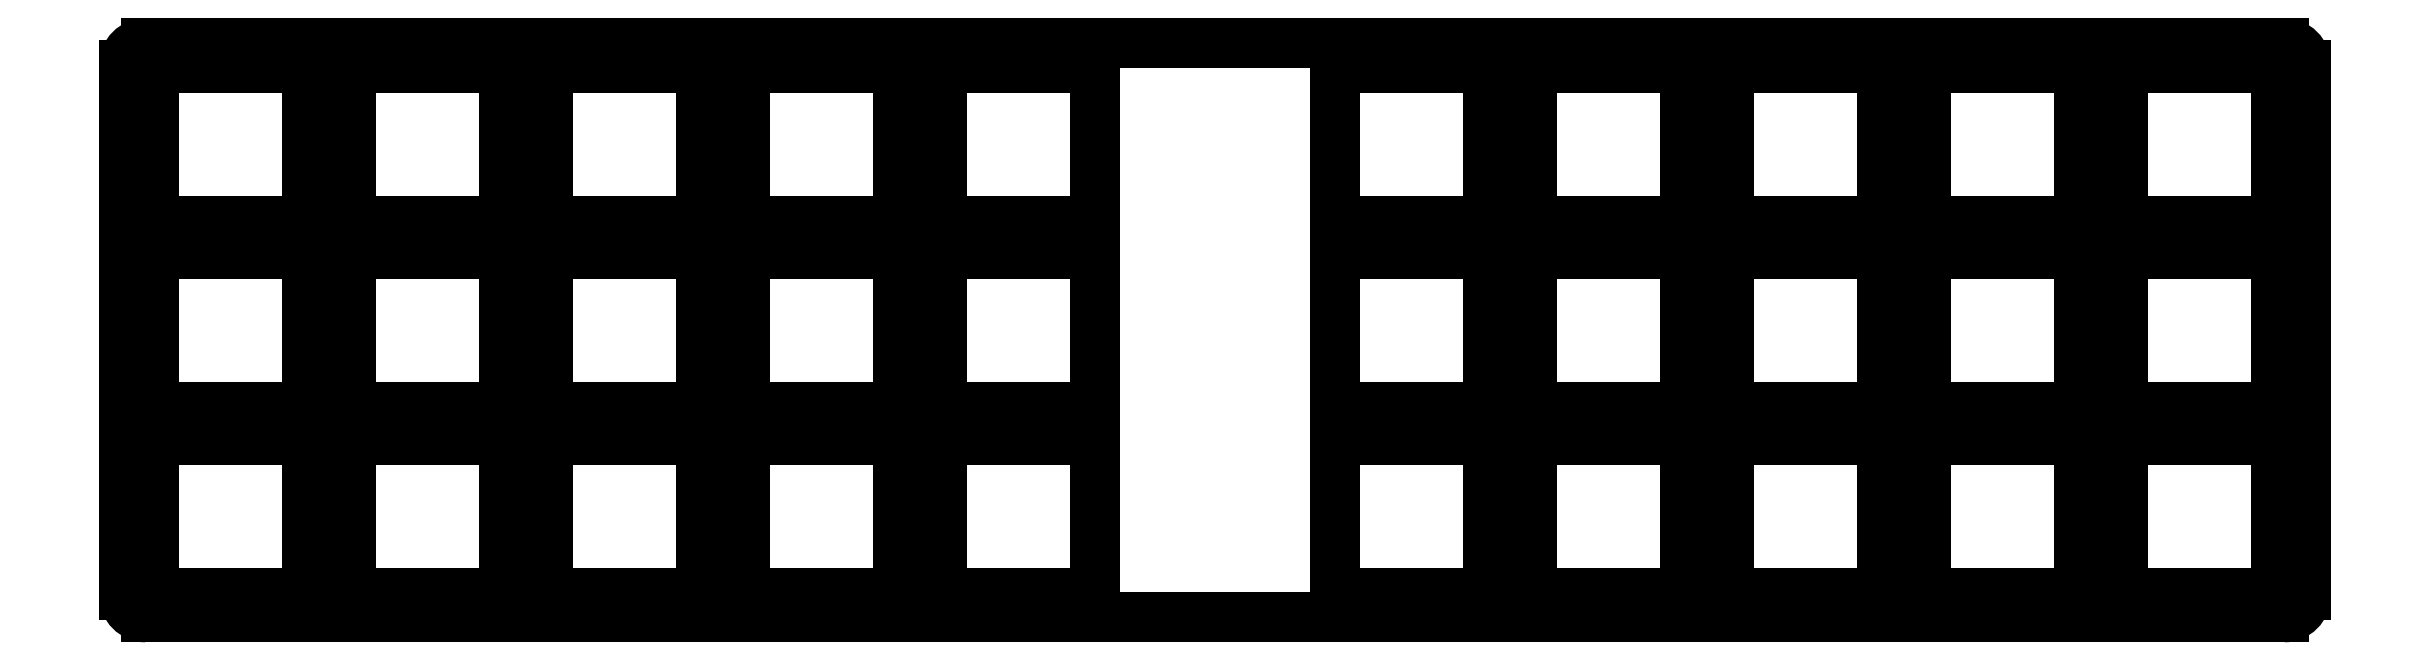
<metadata>
{"format":"dxf","ext":"dxf","renderer":"ezdxf+matplotlib","layout":"modelspace","background":"white","min_lineweight":24,"dpi":150}
</metadata>
<code>
0
SECTION
2
ENTITIES
0
LINE
8
0
10
-7.75
20
-9.25
11
187.8
21
-9.25
0
ARC
8
0
10
187.8
20
-7.25
40
2
50
270
51
360
0
LINE
8
0
10
189.8
20
-7.25
11
189.8
21
41.25
0
ARC
8
0
10
187.8
20
41.25
40
2
50
0
51
90
0
LINE
8
0
10
187.8
20
43.25
11
-7.75
21
43.25
0
ARC
8
0
10
-7.75
20
41.25
40
2
50
90
51
180
0
LINE
8
0
10
-9.75
20
41.25
11
-9.75
21
-7.25
0
ARC
8
0
10
-7.75
20
-7.25
40
2
50
180
51
270
0
LINE
8
0
10
-7
20
-7
11
7
21
-7
0
LINE
8
0
10
7
20
-7
11
7
21
7
0
LINE
8
0
10
7
20
7
11
-7
21
7
0
LINE
8
0
10
-7
20
7
11
-7
21
-7
0
LINE
8
0
10
-7
20
10
11
7
21
10
0
LINE
8
0
10
7
20
10
11
7
21
24
0
LINE
8
0
10
7
20
24
11
-7
21
24
0
LINE
8
0
10
-7
20
24
11
-7
21
10
0
LINE
8
0
10
-7
20
27
11
7
21
27
0
LINE
8
0
10
7
20
27
11
7
21
41
0
LINE
8
0
10
7
20
41
11
-7
21
41
0
LINE
8
0
10
-7
20
41
11
-7
21
27
0
LINE
8
0
10
11
20
-7
11
25
21
-7
0
LINE
8
0
10
25
20
-7
11
25
21
7
0
LINE
8
0
10
25
20
7
11
11
21
7
0
LINE
8
0
10
11
20
7
11
11
21
-7
0
LINE
8
0
10
11
20
10
11
25
21
10
0
LINE
8
0
10
25
20
10
11
25
21
24
0
LINE
8
0
10
25
20
24
11
11
21
24
0
LINE
8
0
10
11
20
24
11
11
21
10
0
LINE
8
0
10
11
20
27
11
25
21
27
0
LINE
8
0
10
25
20
27
11
25
21
41
0
LINE
8
0
10
25
20
41
11
11
21
41
0
LINE
8
0
10
11
20
41
11
11
21
27
0
LINE
8
0
10
29
20
-7
11
43
21
-7
0
LINE
8
0
10
43
20
-7
11
43
21
7
0
LINE
8
0
10
43
20
7
11
29
21
7
0
LINE
8
0
10
29
20
7
11
29
21
-7
0
LINE
8
0
10
29
20
10
11
43
21
10
0
LINE
8
0
10
43
20
10
11
43
21
24
0
LINE
8
0
10
43
20
24
11
29
21
24
0
LINE
8
0
10
29
20
24
11
29
21
10
0
LINE
8
0
10
29
20
27
11
43
21
27
0
LINE
8
0
10
43
20
27
11
43
21
41
0
LINE
8
0
10
43
20
41
11
29
21
41
0
LINE
8
0
10
29
20
41
11
29
21
27
0
LINE
8
0
10
47
20
-7
11
61
21
-7
0
LINE
8
0
10
61
20
-7
11
61
21
7
0
LINE
8
0
10
61
20
7
11
47
21
7
0
LINE
8
0
10
47
20
7
11
47
21
-7
0
LINE
8
0
10
47
20
10
11
61
21
10
0
LINE
8
0
10
61
20
10
11
61
21
24
0
LINE
8
0
10
61
20
24
11
47
21
24
0
LINE
8
0
10
47
20
24
11
47
21
10
0
LINE
8
0
10
47
20
27
11
61
21
27
0
LINE
8
0
10
61
20
27
11
61
21
41
0
LINE
8
0
10
61
20
41
11
47
21
41
0
LINE
8
0
10
47
20
41
11
47
21
27
0
LINE
8
0
10
65
20
-7
11
79
21
-7
0
LINE
8
0
10
79
20
-7
11
79
21
7
0
LINE
8
0
10
79
20
7
11
65
21
7
0
LINE
8
0
10
65
20
7
11
65
21
-7
0
LINE
8
0
10
65
20
10
11
79
21
10
0
LINE
8
0
10
79
20
10
11
79
21
24
0
LINE
8
0
10
79
20
24
11
65
21
24
0
LINE
8
0
10
65
20
24
11
65
21
10
0
LINE
8
0
10
65
20
27
11
79
21
27
0
LINE
8
0
10
79
20
27
11
79
21
41
0
LINE
8
0
10
79
20
41
11
65
21
41
0
LINE
8
0
10
65
20
41
11
65
21
27
0
LINE
8
0
10
173
20
-7
11
187
21
-7
0
LINE
8
0
10
187
20
-7
11
187
21
7
0
LINE
8
0
10
187
20
7
11
173
21
7
0
LINE
8
0
10
173
20
7
11
173
21
-7
0
LINE
8
0
10
173
20
10
11
187
21
10
0
LINE
8
0
10
187
20
10
11
187
21
24
0
LINE
8
0
10
187
20
24
11
173
21
24
0
LINE
8
0
10
173
20
24
11
173
21
10
0
LINE
8
0
10
173
20
27
11
187
21
27
0
LINE
8
0
10
187
20
27
11
187
21
41
0
LINE
8
0
10
187
20
41
11
173
21
41
0
LINE
8
0
10
173
20
41
11
173
21
27
0
LINE
8
0
10
155
20
-7
11
169
21
-7
0
LINE
8
0
10
169
20
-7
11
169
21
7
0
LINE
8
0
10
169
20
7
11
155
21
7
0
LINE
8
0
10
155
20
7
11
155
21
-7
0
LINE
8
0
10
155
20
10
11
169
21
10
0
LINE
8
0
10
169
20
10
11
169
21
24
0
LINE
8
0
10
169
20
24
11
155
21
24
0
LINE
8
0
10
155
20
24
11
155
21
10
0
LINE
8
0
10
155
20
27
11
169
21
27
0
LINE
8
0
10
169
20
27
11
169
21
41
0
LINE
8
0
10
169
20
41
11
155
21
41
0
LINE
8
0
10
155
20
41
11
155
21
27
0
LINE
8
0
10
137
20
-7
11
151
21
-7
0
LINE
8
0
10
151
20
-7
11
151
21
7
0
LINE
8
0
10
151
20
7
11
137
21
7
0
LINE
8
0
10
137
20
7
11
137
21
-7
0
LINE
8
0
10
137
20
10
11
151
21
10
0
LINE
8
0
10
151
20
10
11
151
21
24
0
LINE
8
0
10
151
20
24
11
137
21
24
0
LINE
8
0
10
137
20
24
11
137
21
10
0
LINE
8
0
10
137
20
27
11
151
21
27
0
LINE
8
0
10
151
20
27
11
151
21
41
0
LINE
8
0
10
151
20
41
11
137
21
41
0
LINE
8
0
10
137
20
41
11
137
21
27
0
LINE
8
0
10
119
20
-7
11
133
21
-7
0
LINE
8
0
10
133
20
-7
11
133
21
7
0
LINE
8
0
10
133
20
7
11
119
21
7
0
LINE
8
0
10
119
20
7
11
119
21
-7
0
LINE
8
0
10
119
20
10
11
133
21
10
0
LINE
8
0
10
133
20
10
11
133
21
24
0
LINE
8
0
10
133
20
24
11
119
21
24
0
LINE
8
0
10
119
20
24
11
119
21
10
0
LINE
8
0
10
119
20
27
11
133
21
27
0
LINE
8
0
10
133
20
27
11
133
21
41
0
LINE
8
0
10
133
20
41
11
119
21
41
0
LINE
8
0
10
119
20
41
11
119
21
27
0
LINE
8
0
10
101
20
-7
11
115
21
-7
0
LINE
8
0
10
115
20
-7
11
115
21
7
0
LINE
8
0
10
115
20
7
11
101
21
7
0
LINE
8
0
10
101
20
7
11
101
21
-7
0
LINE
8
0
10
101
20
10
11
115
21
10
0
LINE
8
0
10
115
20
10
11
115
21
24
0
LINE
8
0
10
115
20
24
11
101
21
24
0
LINE
8
0
10
101
20
24
11
101
21
10
0
LINE
8
0
10
101
20
27
11
115
21
27
0
LINE
8
0
10
115
20
27
11
115
21
41
0
LINE
8
0
10
115
20
41
11
101
21
41
0
LINE
8
0
10
101
20
41
11
101
21
27
0
ENDSEC
0
EOF

</code>
